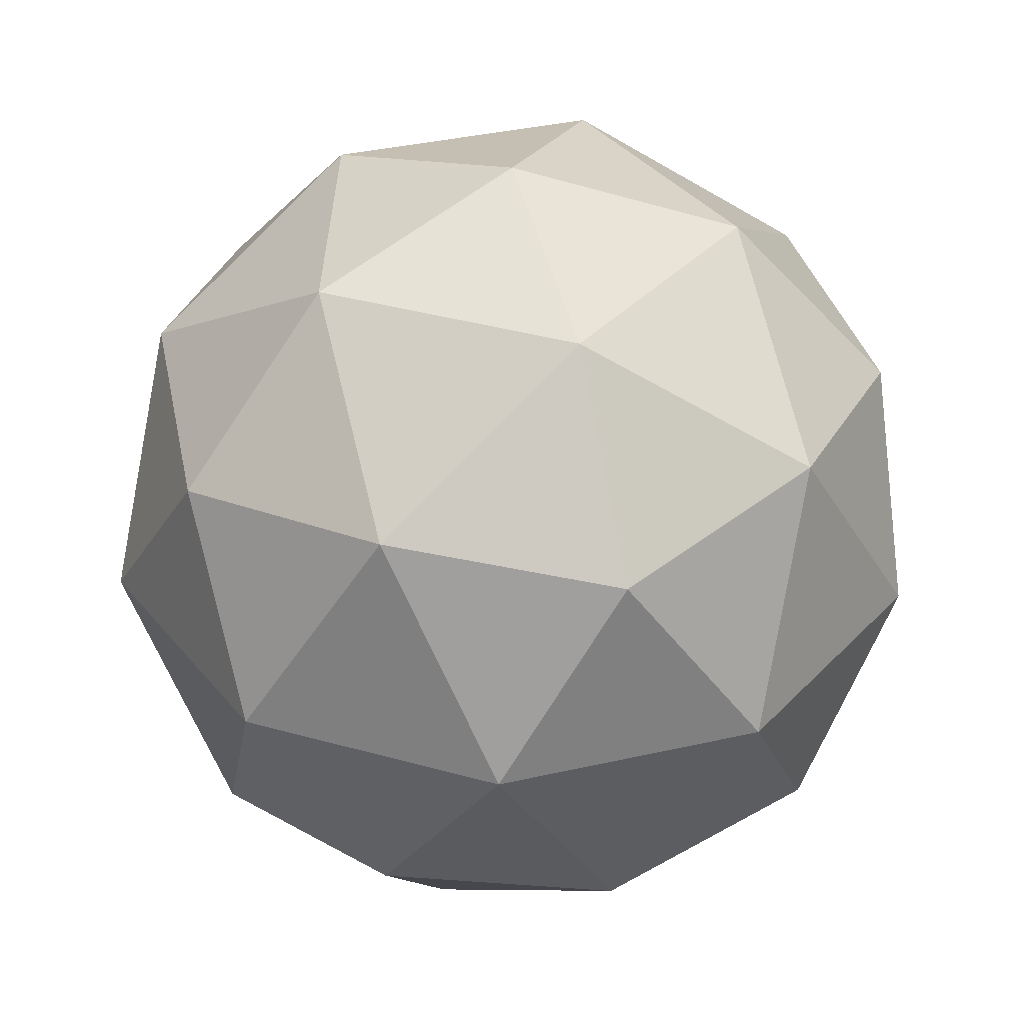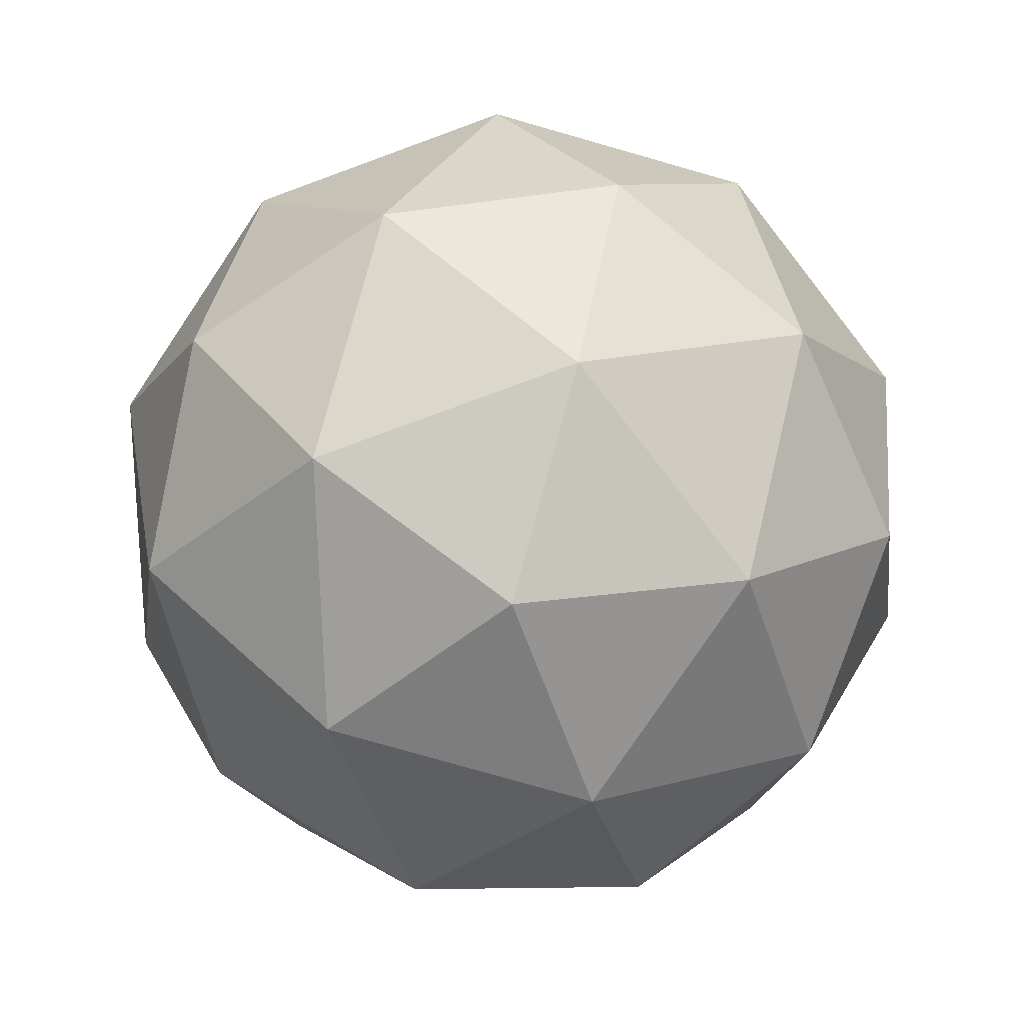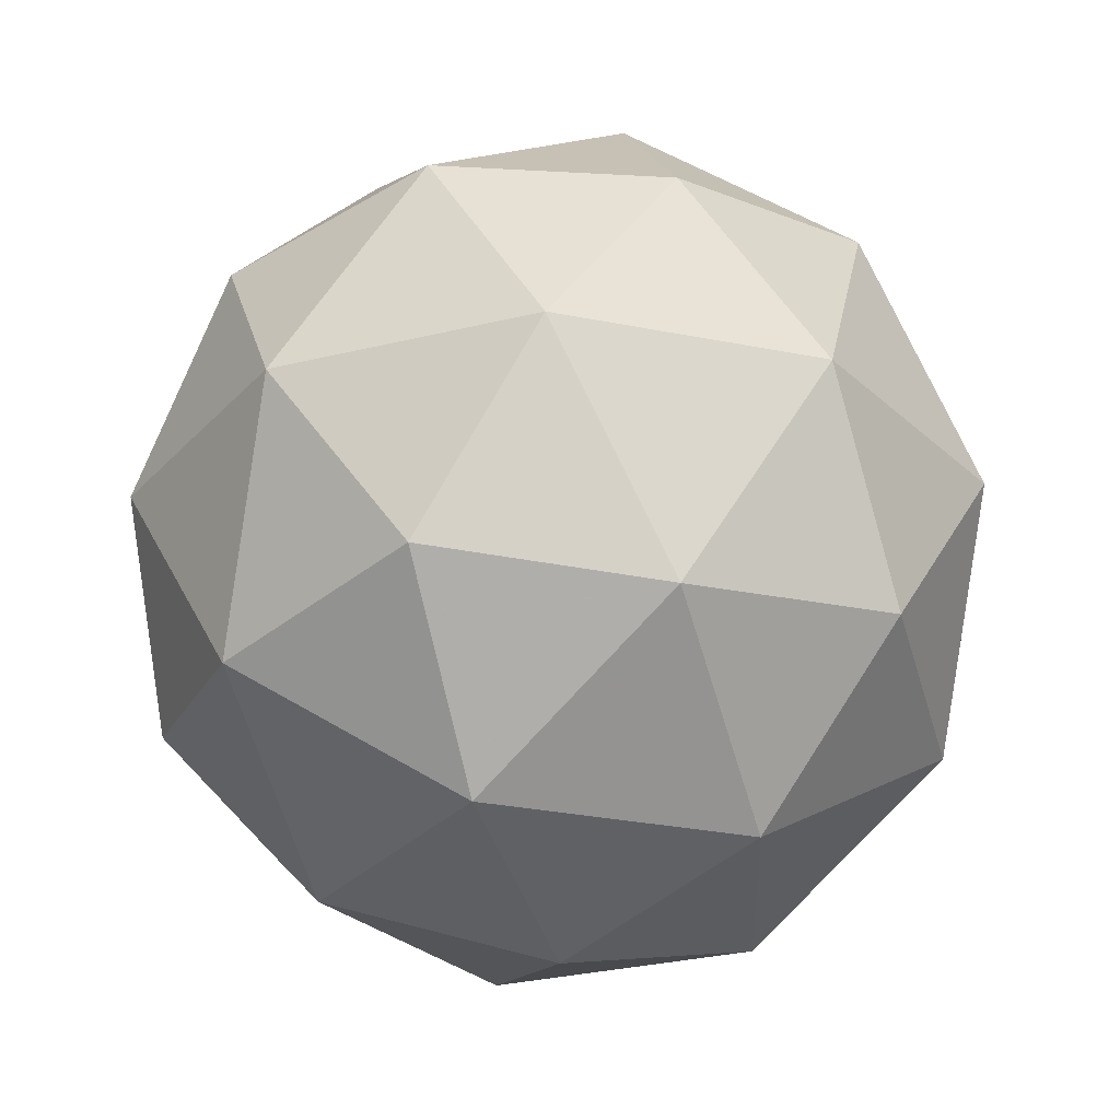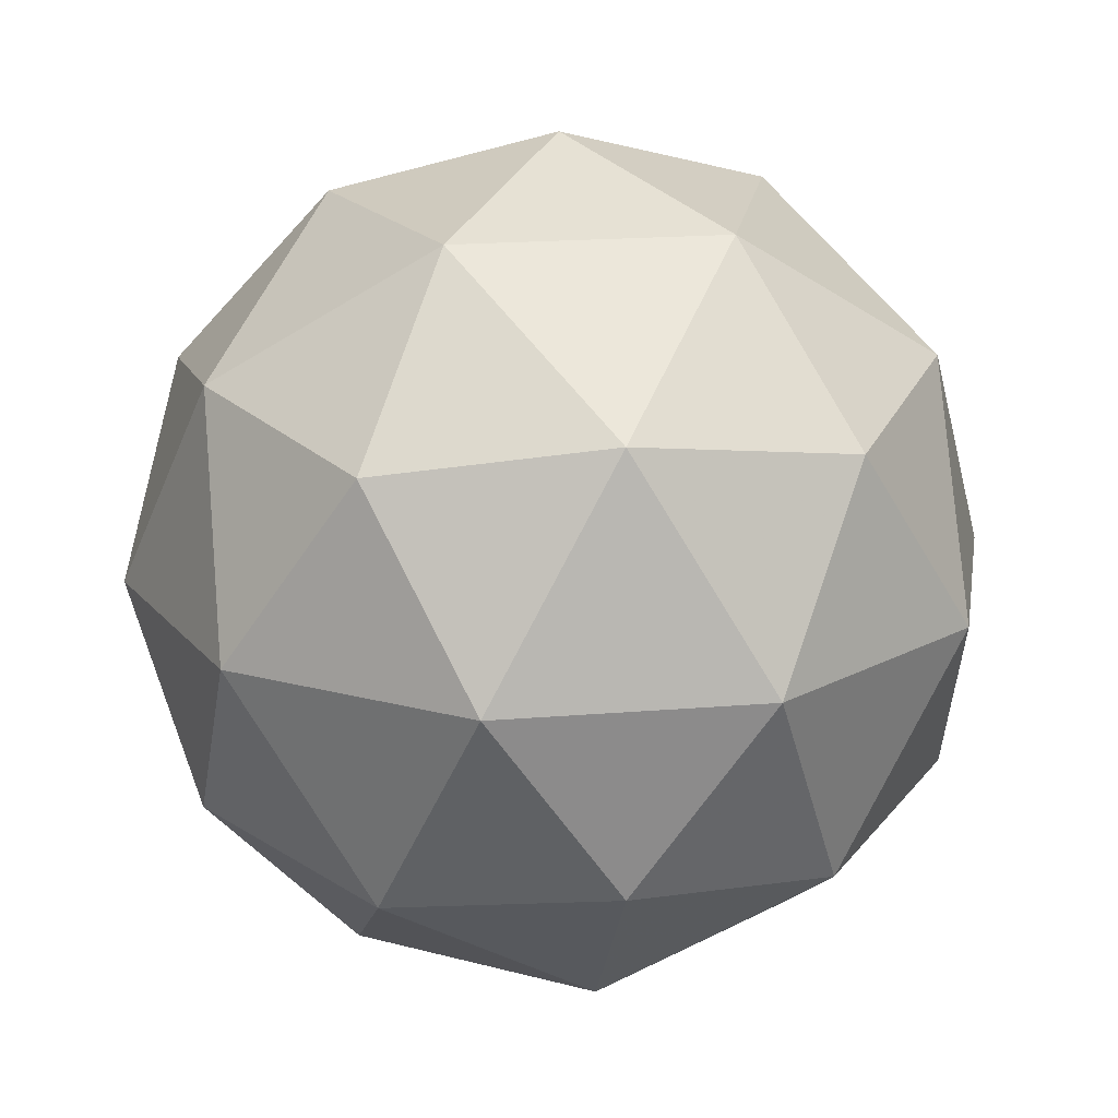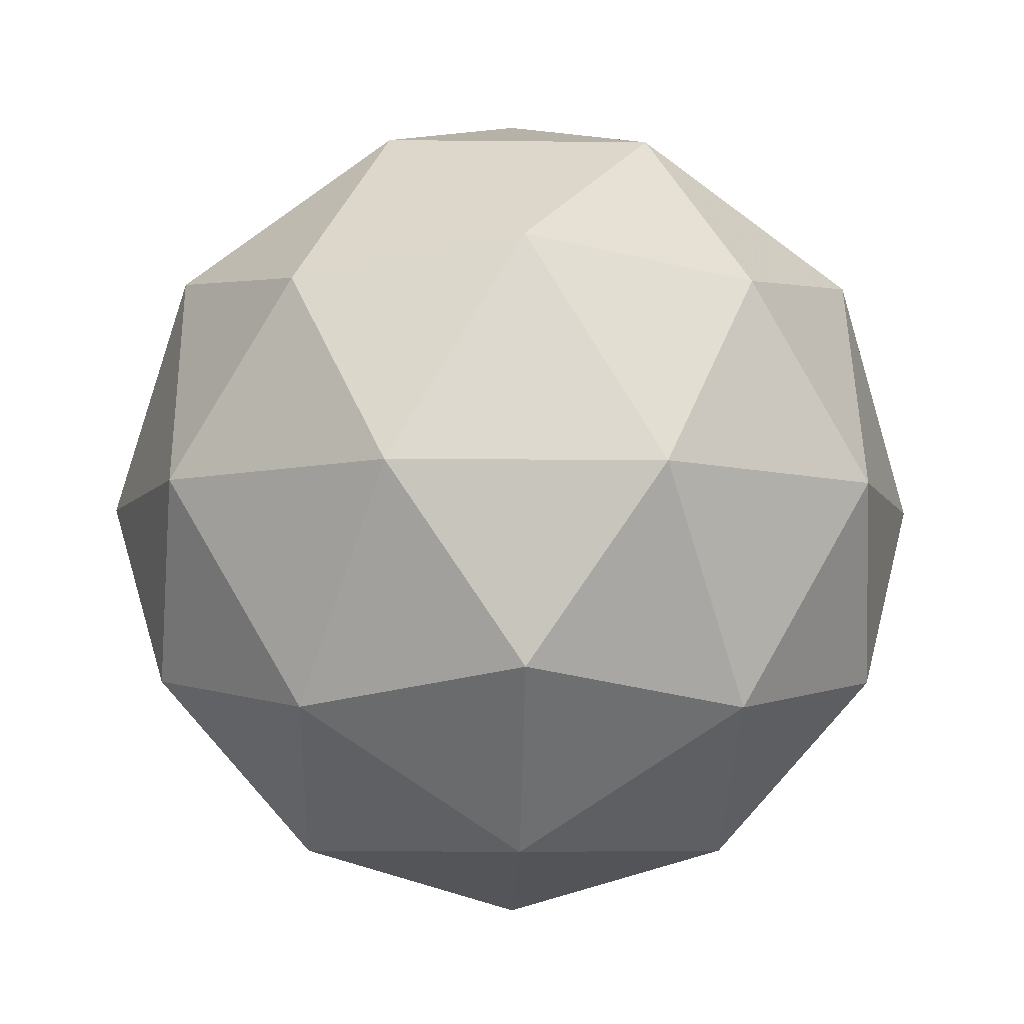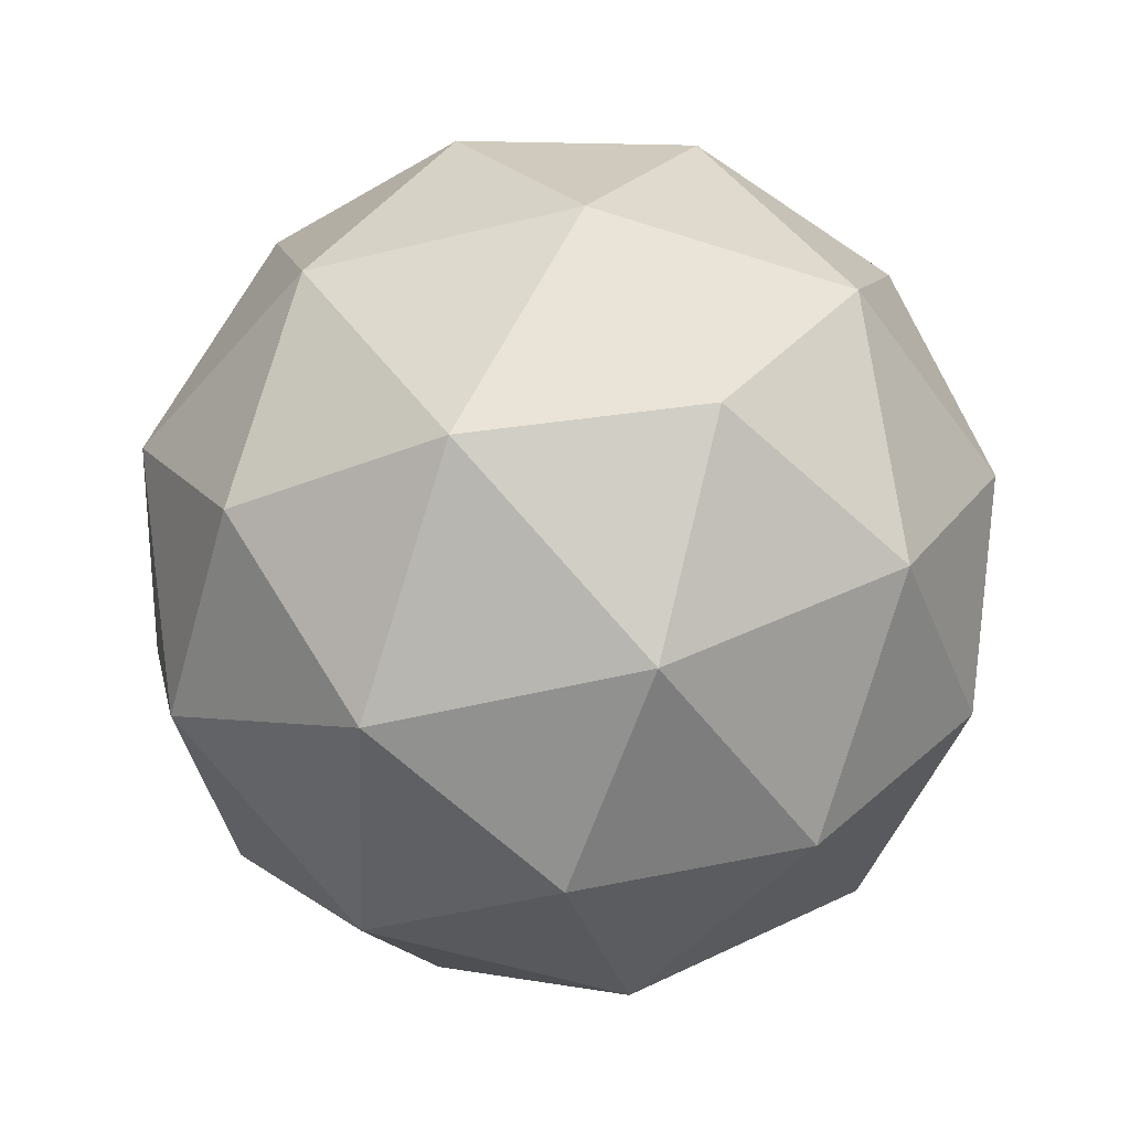
<metadata>
{"format":"obj","ext":"obj","renderer":"f3d","projection":"perspective","resolution":1024,"background":"white","views":[{"elev":37.5,"azim":-142.3,"up":"+Y"},{"elev":-78.5,"azim":110.1,"up":"+Y"},{"elev":-30.1,"azim":73.7,"up":"+Y"},{"elev":19.1,"azim":-171.0,"up":"+Y"},{"elev":-6.9,"azim":52.1,"up":"+Y"},{"elev":-48.0,"azim":105.6,"up":"+Y"}]}
</metadata>
<code>
g IL2DL-i5-g24-s735
v -8569 4185 810.4
v -8480 4216 875.3
v -8603 4216 915.4
v -8417 4301 920.8
v -8390 4285 810.4
v -8679 4216 810.4
v -8603 4216 705.4
v -8480 4216 745.5
v -8369 4395 875.3
v -8627 4301 989.1
v -8514 4285 980.3
v -8569 4395 1020
v -8757 4301 810.4
v -8713 4285 915.4
v -8769 4395 875.3
v -8627 4301 631.8
v -8713 4285 705.4
v -8692 4395 640.5
v -8417 4301 700
v -8514 4285 640.5
v -8445 4395 640.5
v -8445 4395 980.3
v -8692 4395 980.3
v -8769 4395 745.5
v -8569 4395 600.4
v -8369 4395 745.5
v -8511 4489 989.1
v -8424 4506 915.4
v -8535 4574 915.4
v -8721 4489 920.8
v -8624 4506 980.3
v -8658 4574 875.3
v -8721 4489 700
v -8748 4506 810.4
v -8658 4574 745.5
v -8511 4489 631.8
v -8624 4506 640.5
v -8535 4574 705.4
v -8381 4489 810.4
v -8424 4506 705.4
v -8459 4574 810.4
v -8569 4605 810.4
f 1 2 3
f 4 2 5
f 1 3 6
f 1 6 7
f 1 7 8
f 4 5 9
f 10 11 12
f 13 14 15
f 16 17 18
f 19 20 21
f 4 9 22
f 10 12 23
f 13 15 24
f 16 18 25
f 19 21 26
f 27 28 29
f 30 31 32
f 33 34 35
f 36 37 38
f 39 40 41
f 41 38 42
f 41 40 38
f 40 36 38
f 38 35 42
f 38 37 35
f 37 33 35
f 35 32 42
f 35 34 32
f 34 30 32
f 32 29 42
f 32 31 29
f 31 27 29
f 29 41 42
f 29 28 41
f 28 39 41
f 26 40 39
f 26 21 40
f 21 36 40
f 25 37 36
f 25 18 37
f 18 33 37
f 24 34 33
f 24 15 34
f 15 30 34
f 23 31 30
f 23 12 31
f 12 27 31
f 22 28 27
f 22 9 28
f 9 39 28
f 21 25 36
f 21 20 25
f 20 16 25
f 18 24 33
f 18 17 24
f 17 13 24
f 15 23 30
f 15 14 23
f 14 10 23
f 12 22 27
f 12 11 22
f 11 4 22
f 9 26 39
f 9 5 26
f 5 19 26
f 8 20 19
f 8 7 20
f 7 16 20
f 7 17 16
f 7 6 17
f 6 13 17
f 6 14 13
f 6 3 14
f 3 10 14
f 5 8 19
f 5 2 8
f 2 1 8
f 3 11 10
f 3 2 11
f 2 4 11
f 2 4 11

</code>
